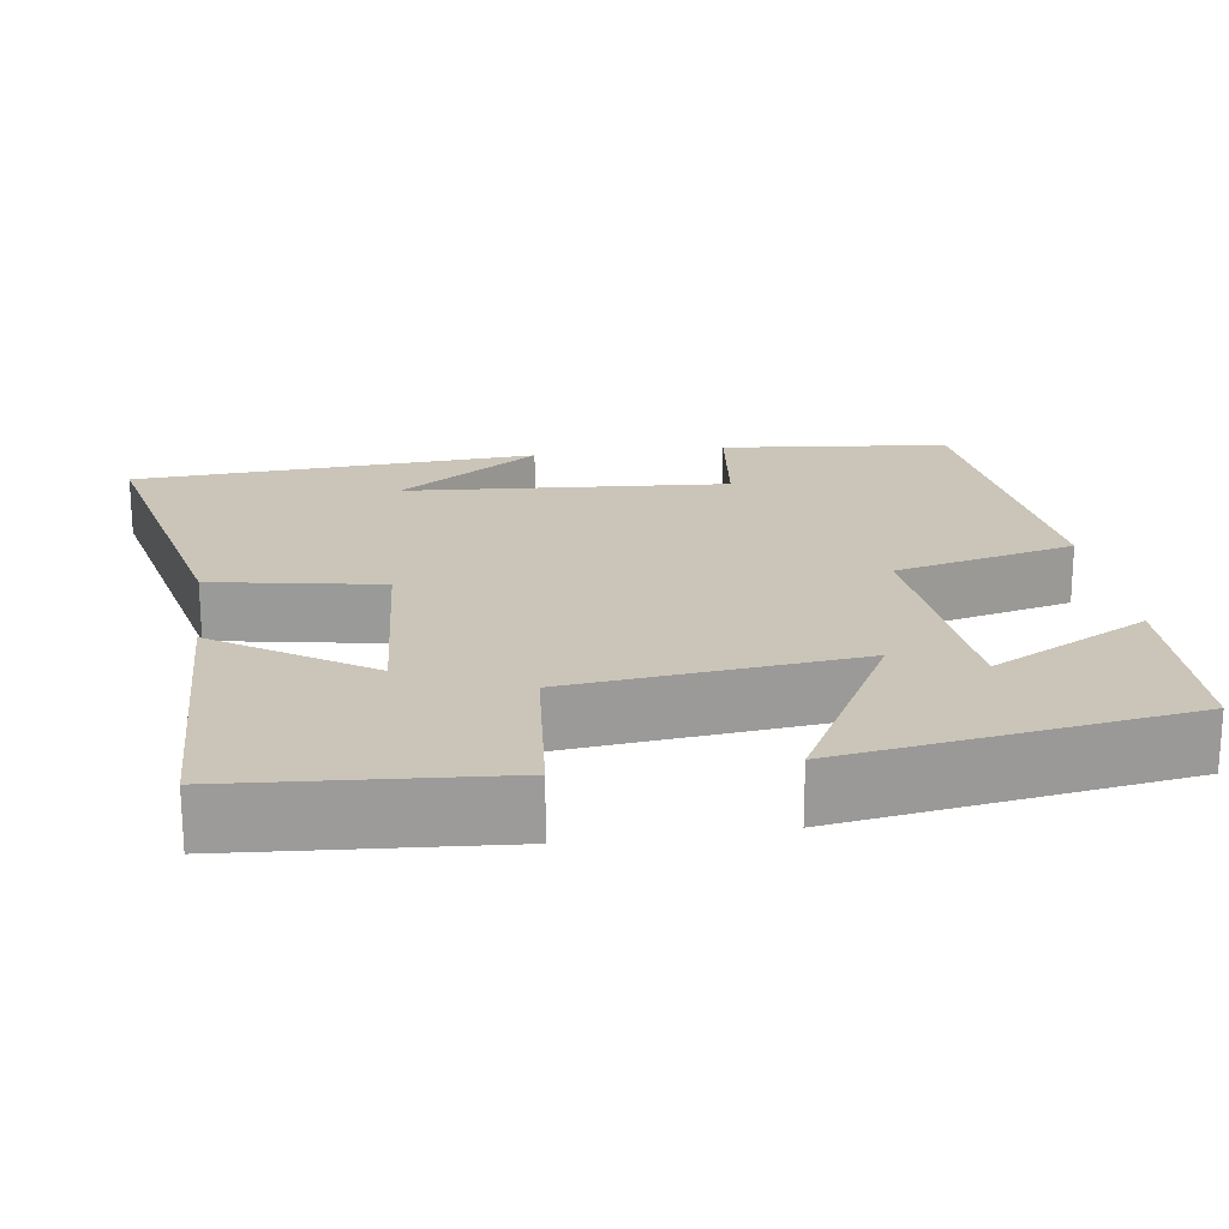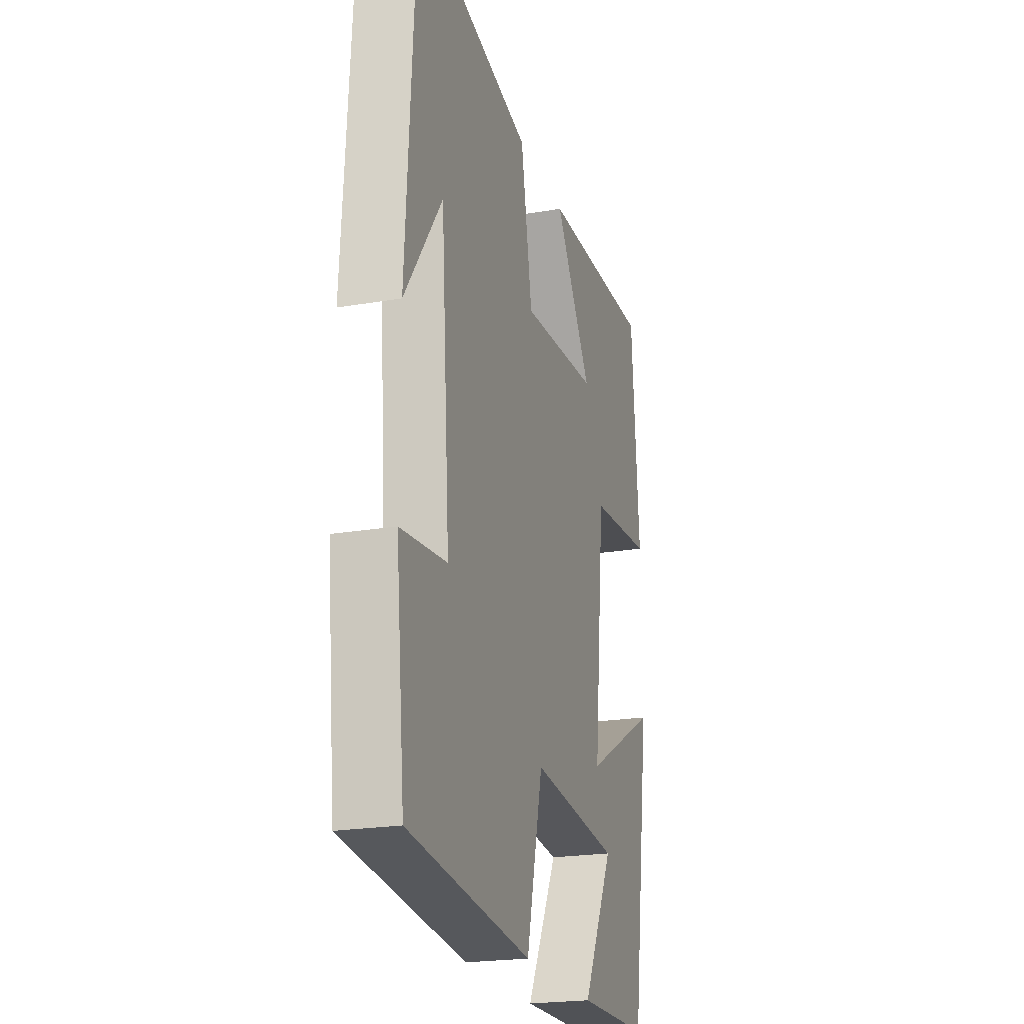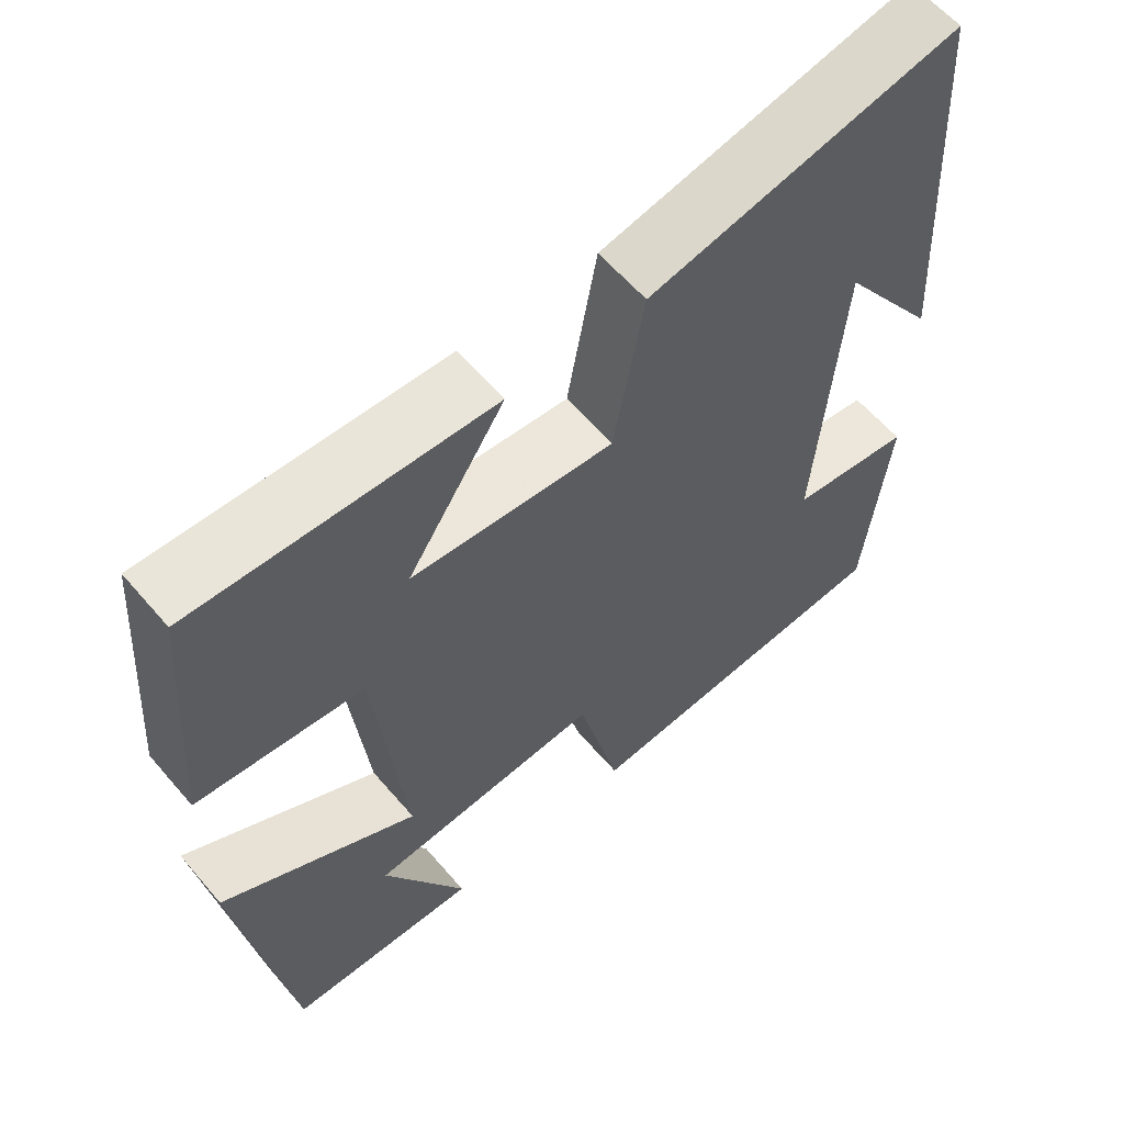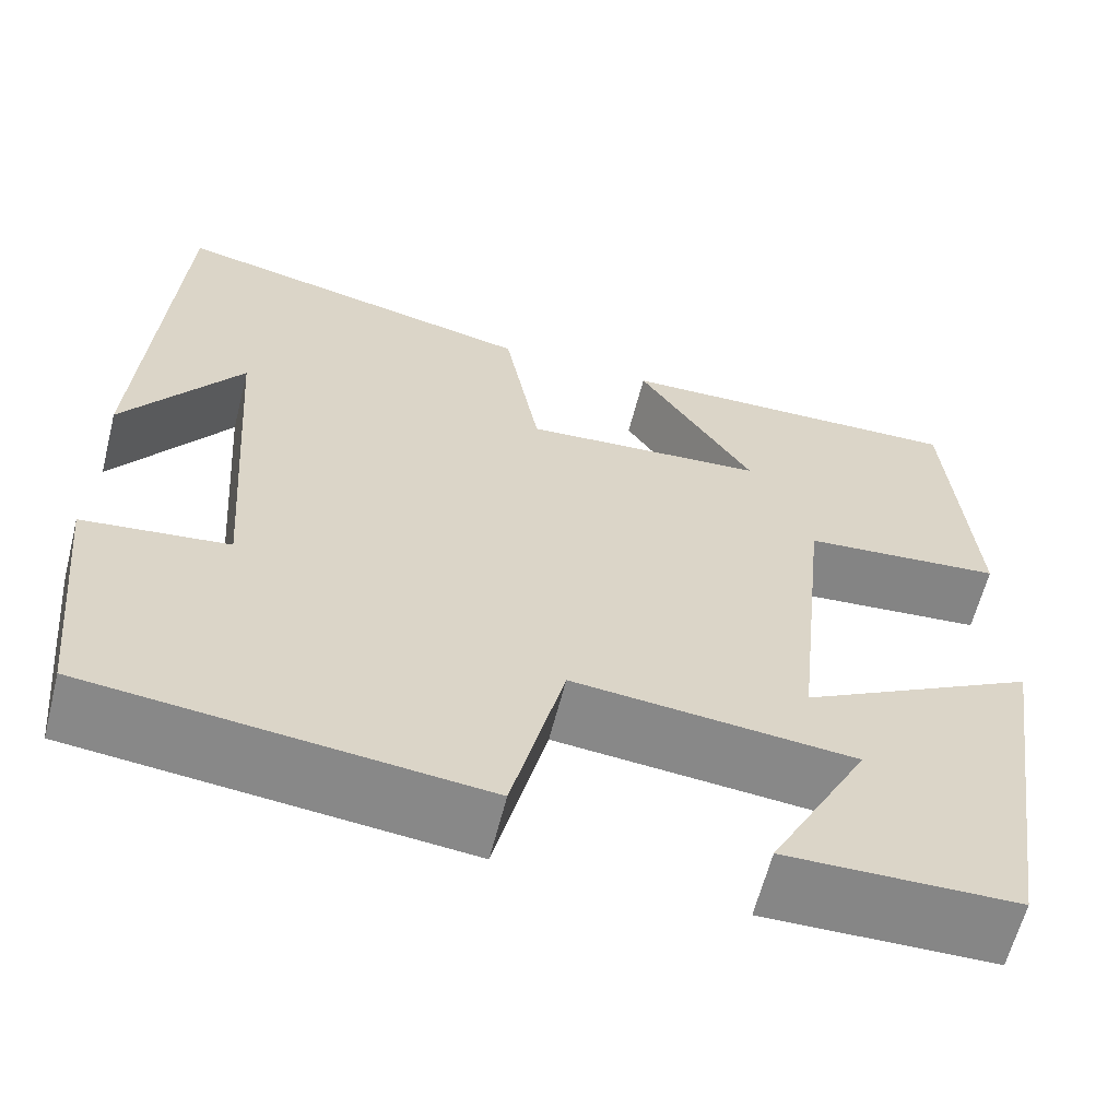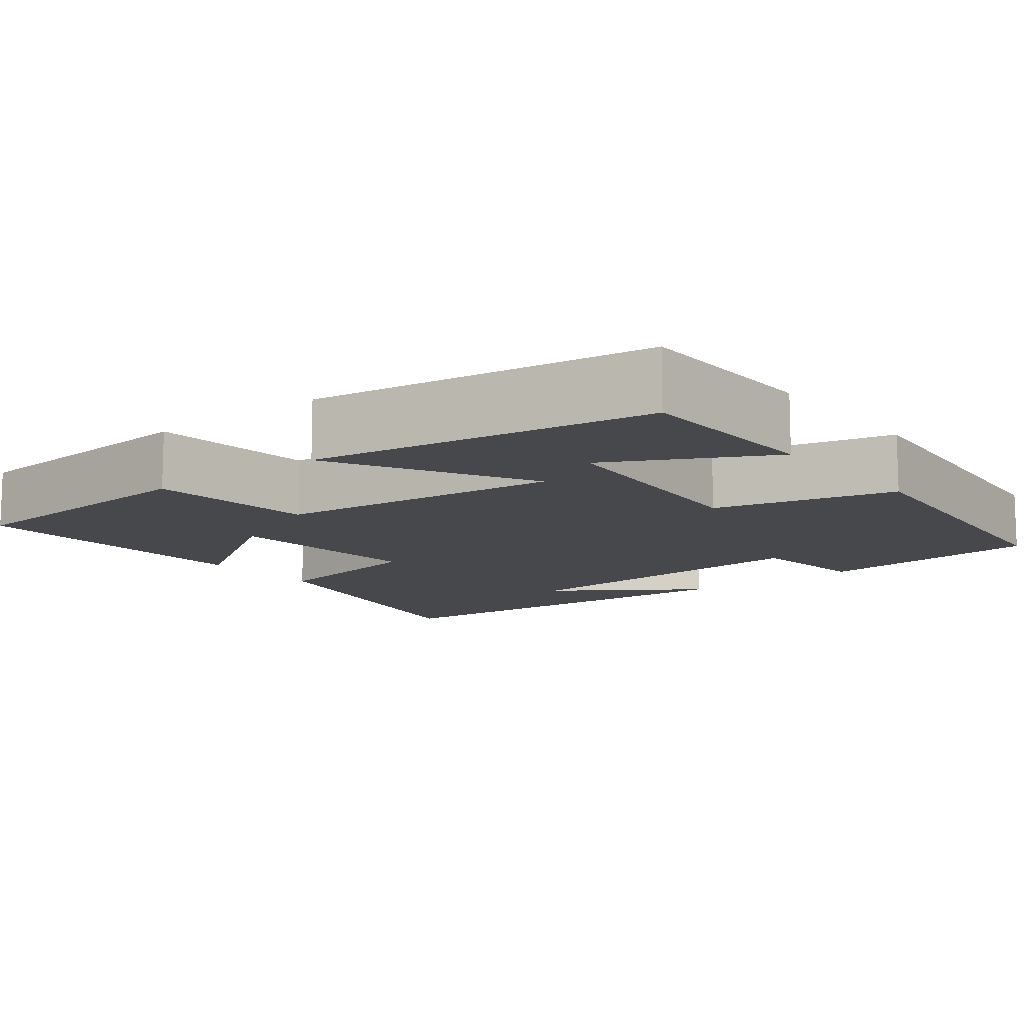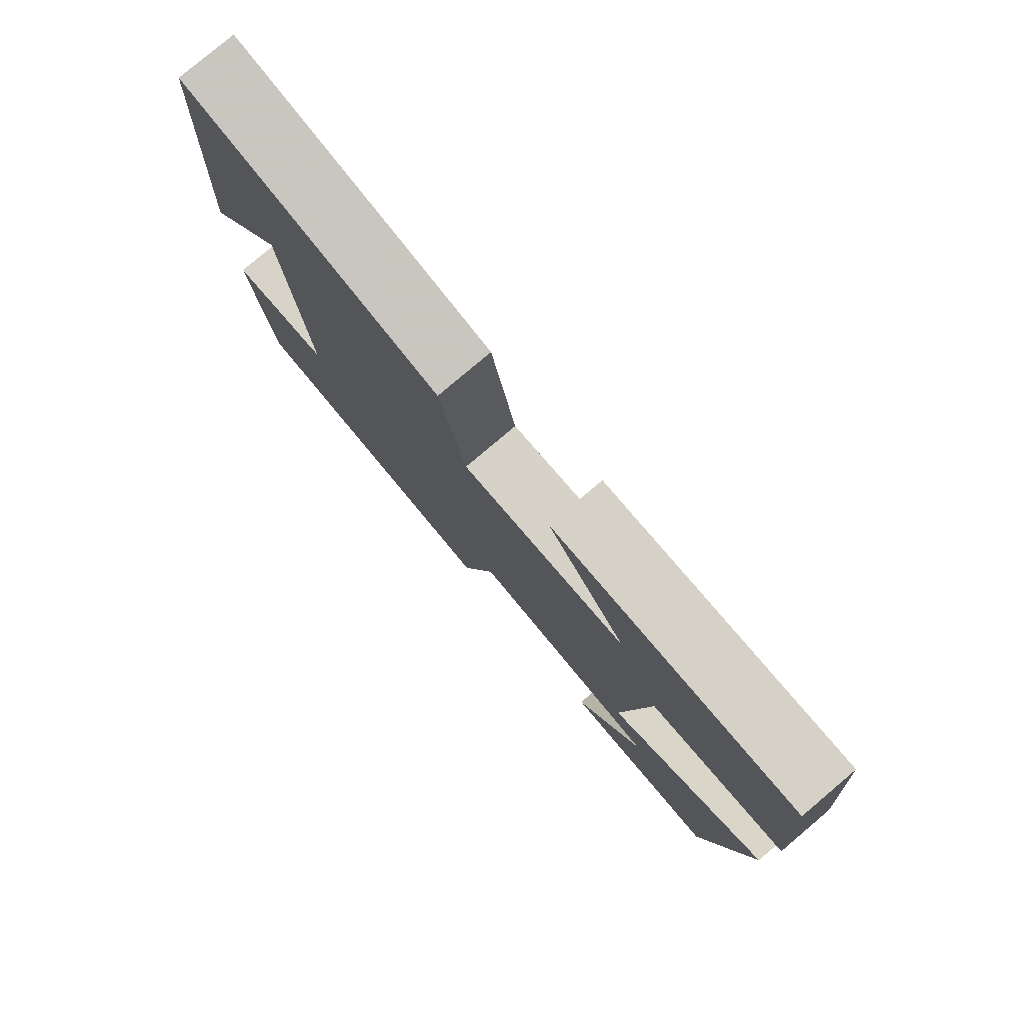
<metadata>
{"format":"obj","ext":"obj","renderer":"f3d","projection":"perspective","resolution":1024,"background":"white","views":[{"elev":20.5,"azim":81.9,"up":"+Y"},{"elev":-22.1,"azim":-73.3,"up":"+Z"},{"elev":60.1,"azim":139.7,"up":"+Z"},{"elev":-62.2,"azim":-14.3,"up":"+Z"},{"elev":-11.6,"azim":128.3,"up":"+Y"},{"elev":79.5,"azim":49.8,"up":"+Z"}]}
</metadata>
<code>
v 0.475 0.07 0.512
v 0.5 0.07 0.18
v 0.288 0.07 0.161
v 0.25 0.07 -0.201
v 0.5 0.07 -0.064
v 0.435 0.07 -0.495
v 0.191 0.07 -0.5
v 0.296 0.07 -0.3
v -0.002 0.07 -0.272
v -0.057 0.07 -0.5
v -0.47 0.07 -0.457
v -0.5 0.07 -0.169
v -0.345 0.07 -0.15
v -0.375 0.07 0.258
v -0.5 0.07 0.077
v -0.469 0.07 0.589
v -0.074 0.07 0.5
v -0.036 0.07 0.288
v 0.222 0.07 0.308
v 0.098 0.07 0.5
v 0.475 0 0.512
v 0.5 0 0.18
v 0.288 0 0.161
v 0.25 0 -0.201
v 0.5 0 -0.064
v 0.435 0 -0.495
v 0.191 0 -0.5
v 0.296 0 -0.3
v -0.002 0 -0.272
v -0.057 0 -0.5
v -0.47 0 -0.457
v -0.5 0 -0.169
v -0.345 0 -0.15
v -0.375 0 0.258
v -0.5 0 0.077
v -0.469 0 0.589
v -0.074 0 0.5
v -0.036 0 0.288
v 0.222 0 0.308
v 0.098 0 0.5
f 19 20 1 2
f 18 19 2 3
f 16 17 18
f 14 15 16
f 14 16 18
f 13 14 18 3
f 9 10 11 12
f 8 9 12 13
f 5 6 7 8
f 4 5 8
f 4 8 13
f 3 4 13
f 22 21 40 39
f 23 22 39 38
f 38 37 36
f 36 35 34
f 38 36 34
f 23 38 34 33
f 32 31 30 29
f 33 32 29 28
f 28 27 26 25
f 28 25 24
f 33 28 24
f 33 24 23
f 1 21 22 2
f 2 22 23 3
f 3 23 24 4
f 4 24 25 5
f 5 25 26 6
f 6 26 27 7
f 7 27 28 8
f 8 28 29 9
f 9 29 30 10
f 10 30 31 11
f 11 31 32 12
f 12 32 33 13
f 13 33 34 14
f 14 34 35 15
f 15 35 36 16
f 16 36 37 17
f 17 37 38 18
f 18 38 39 19
f 19 39 40 20
f 20 40 21 1

</code>
